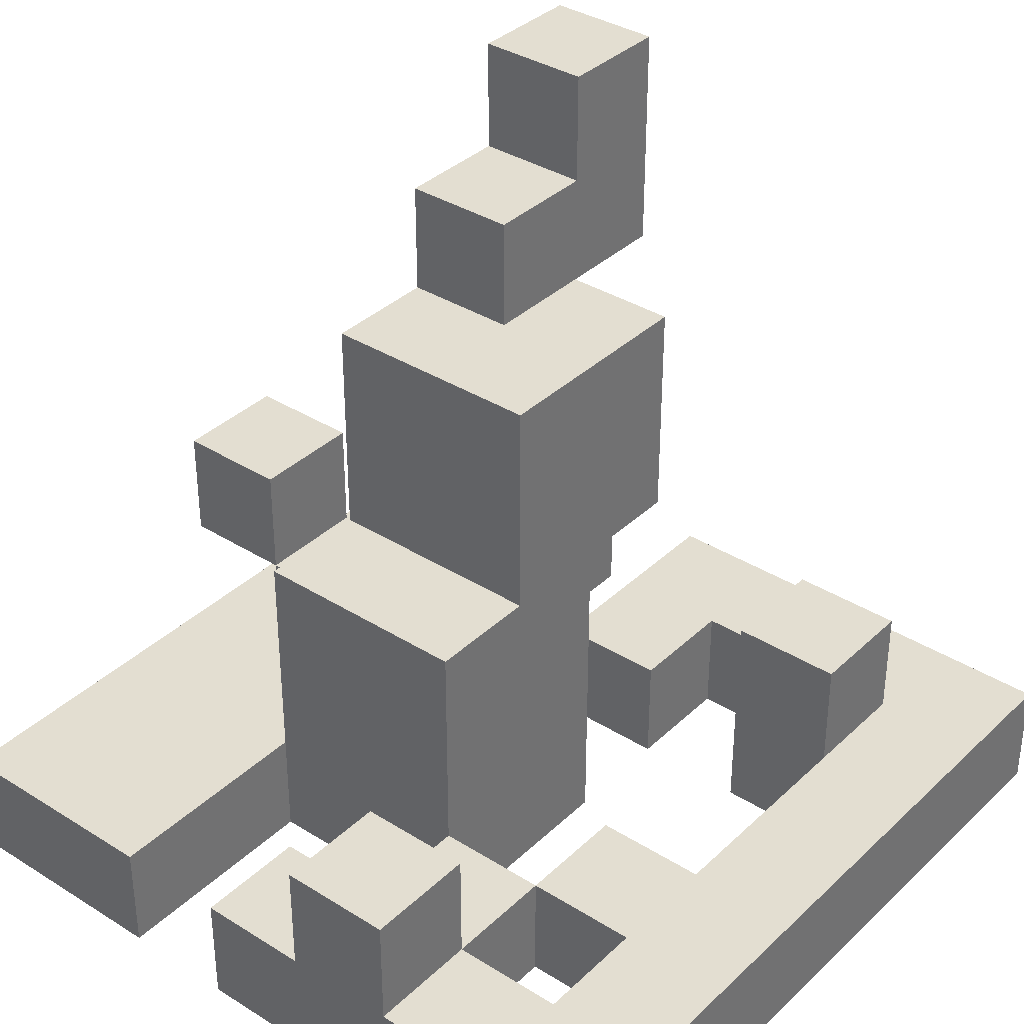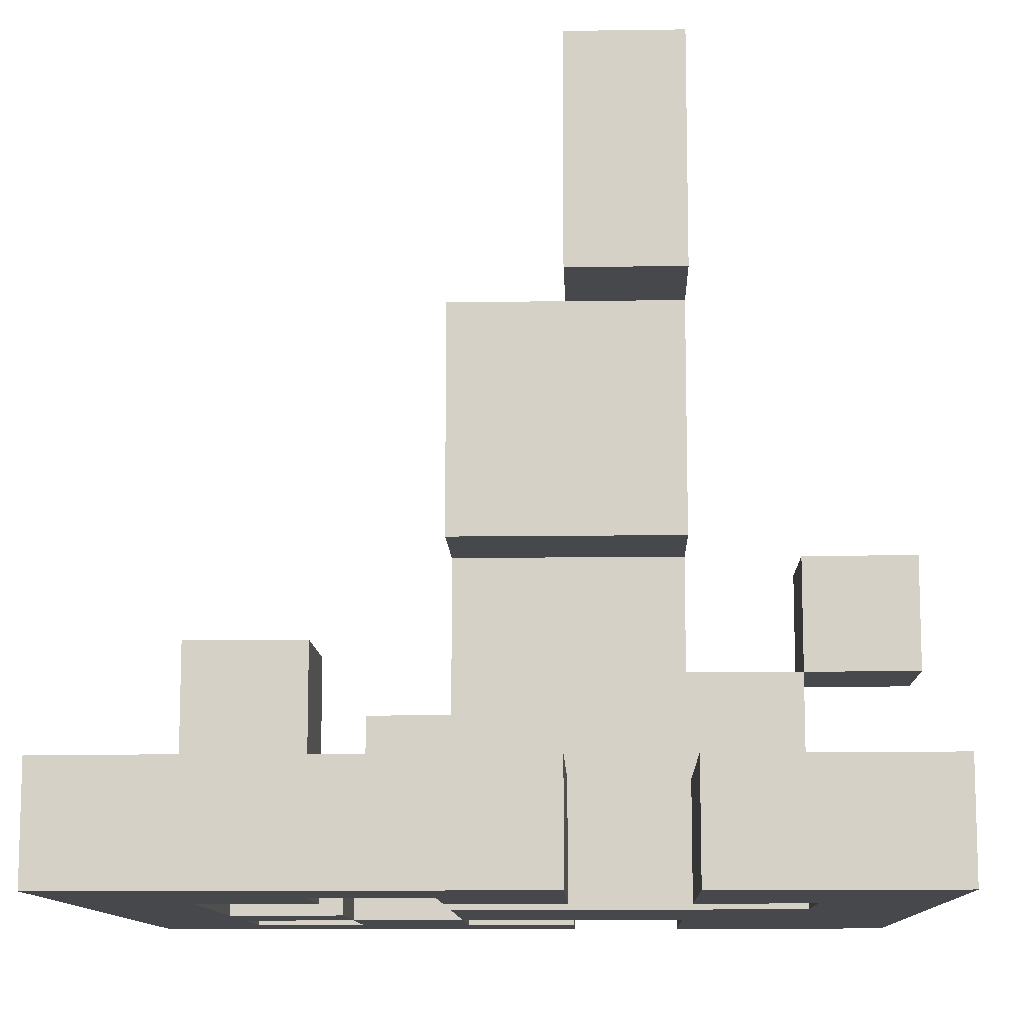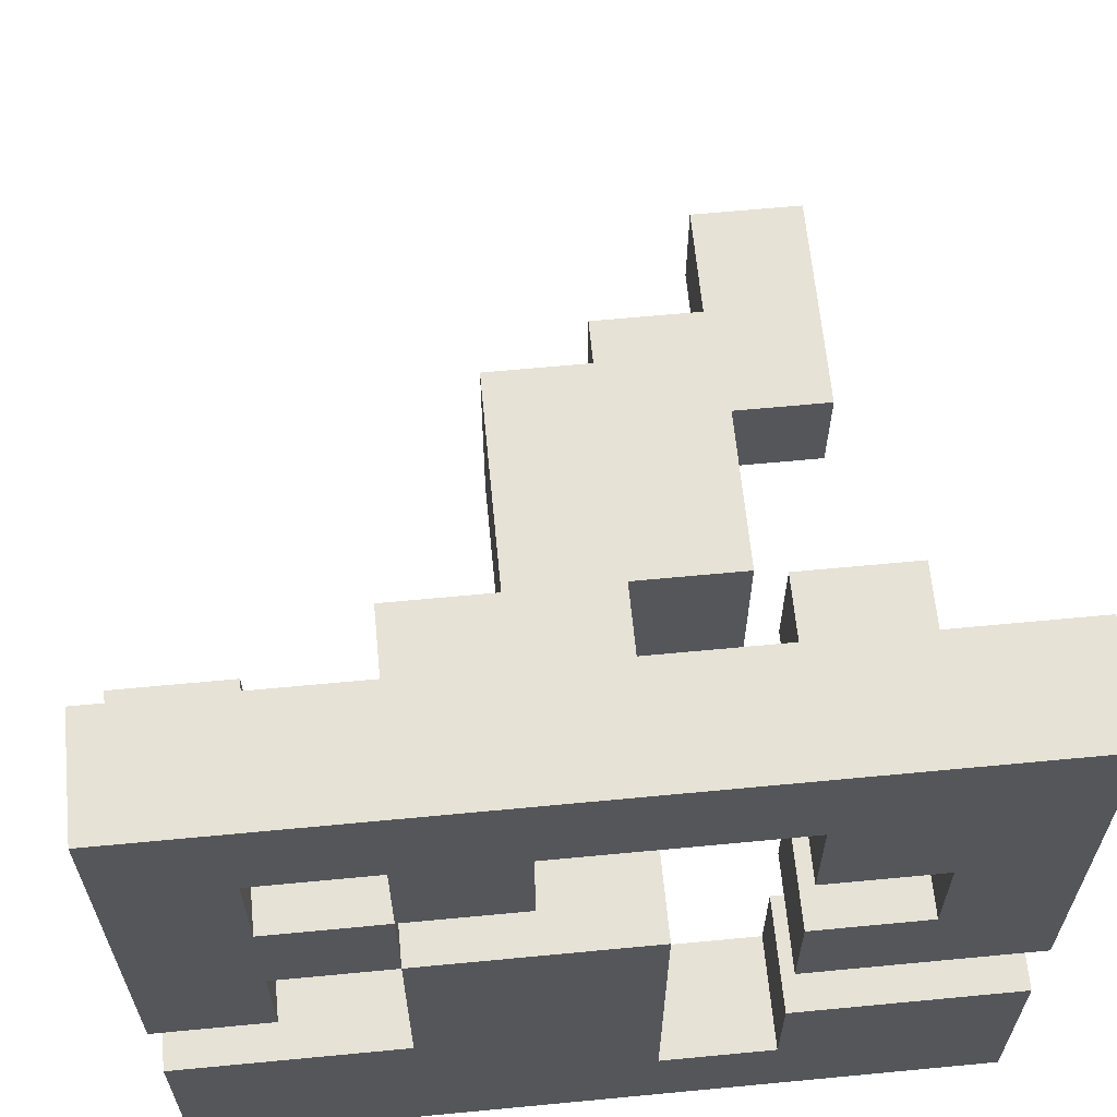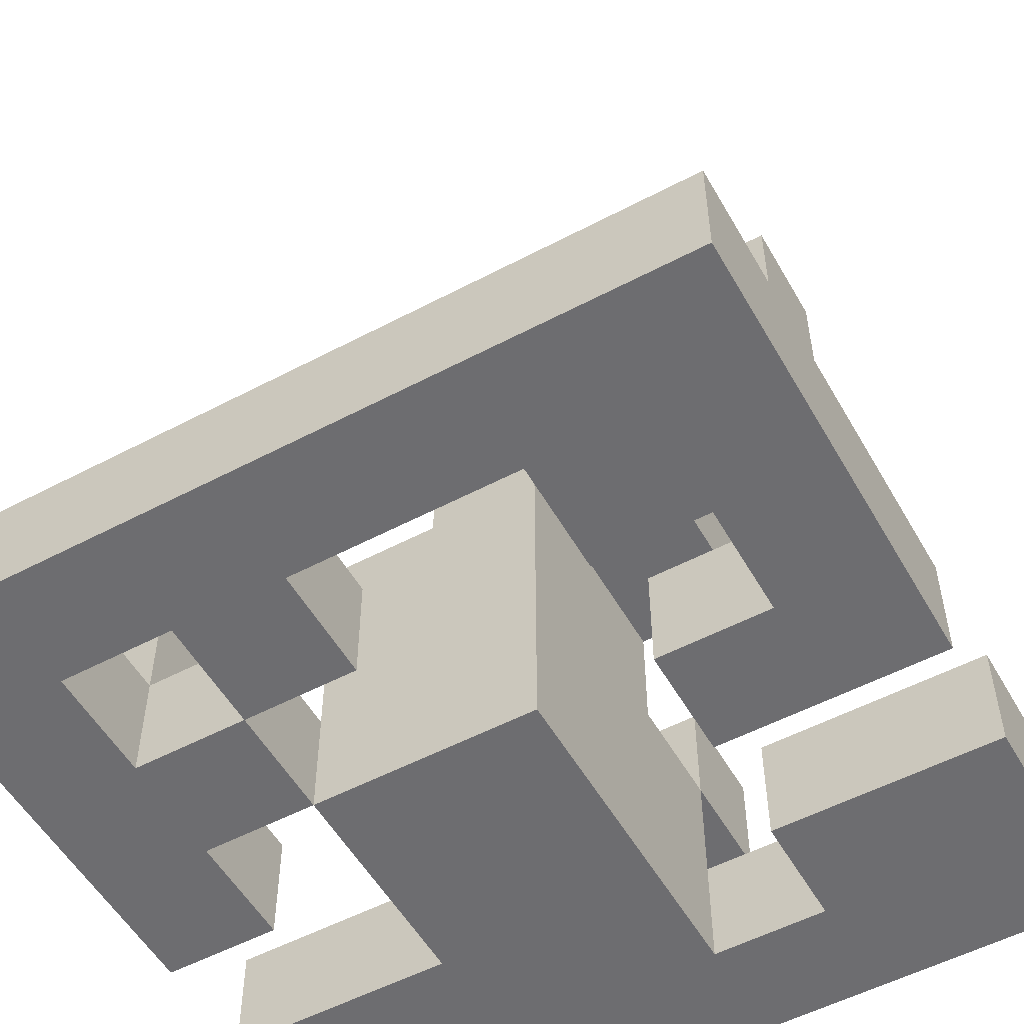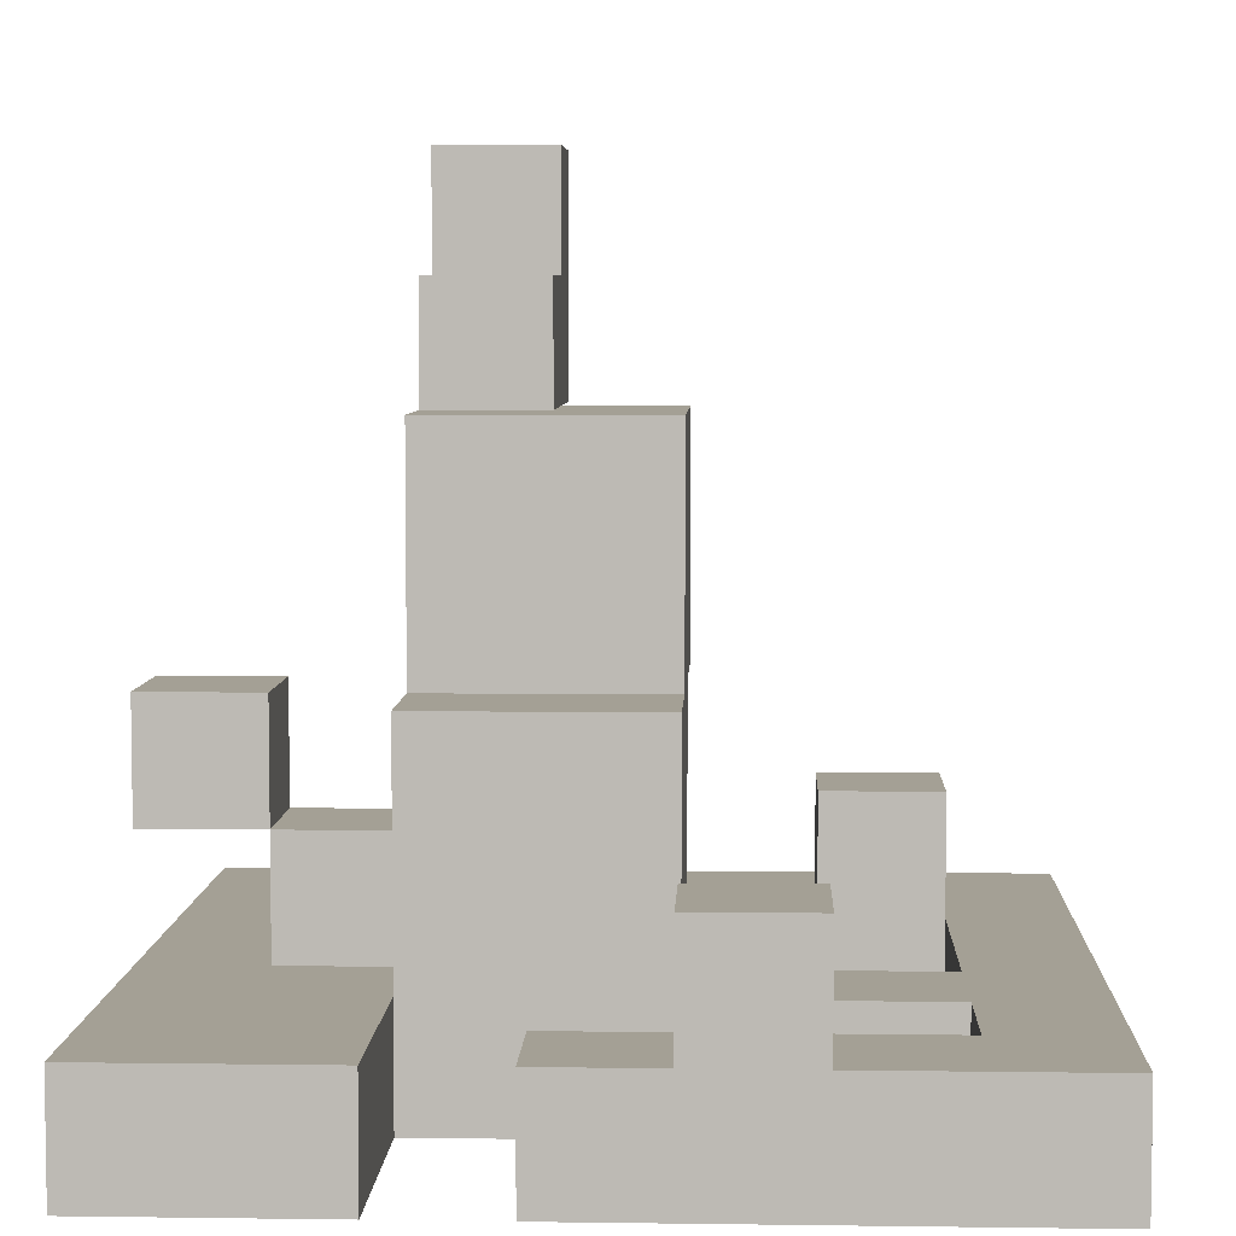
<metadata>
{"format":"obj","ext":"obj","renderer":"f3d","projection":"perspective","resolution":1024,"background":"white","views":[{"elev":36.0,"azim":-50.6,"up":"+Y"},{"elev":-11.2,"azim":92.0,"up":"+Y"},{"elev":63.6,"azim":-5.5,"up":"+Z"},{"elev":-54.1,"azim":29.3,"up":"+Y"},{"elev":5.7,"azim":-87.6,"up":"+Y"}]}
</metadata>
<code>
o deck1-kraken-1
v -3.1 0 0.4
v -3.1 0 0.2
v -3.1 0 0.1
v -3.1 0 0
v -3.1 0 -0.1
v -3.1 0 -0.2
v -3.1 0 -0.3
v -3.1 0.1 0.4
v -3.1 0.1 0.2
v -3.1 0.1 0.1
v -3.1 0.1 0
v -3.1 0.1 -0.1
v -3.1 0.1 -0.2
v -3.1 0.1 -0.3
v -3.1 0.2 0.2
v -3.1 0.2 0.1
v -2.9 0 0.3
v -2.9 0 0.2
v -2.9 0 0.1
v -2.9 0 -0.1
v -2.9 0.1 0.3
v -2.9 0.1 0.2
v -2.9 0.1 0.1
v -2.9 0.1 -0.1
v -2.9 0.3 0.1
v -2.9 0.3 -0.1
v -2.8 0.1 -0.1
v -2.8 0.1 -0.2
v -2.8 0.2 -0.1
v -2.8 0.2 -0.2
v -2.8 0.2 -0.3
v -2.8 0.3 0.1
v -2.8 0.3 -0.1
v -2.8 0.3 -0.2
v -2.8 0.3 -0.3
v -2.8 0.5 0.1
v -2.8 0.5 -0.1
v -2.7 0.5 0
v -2.7 0.5 -0.1
v -2.7 0.6 0
v -2.7 0.6 -0.1
v -2.6 0 0.3
v -2.6 0 0.2
v -2.6 0 0.1
v -2.6 0 0
v -2.6 0 -0.1
v -2.6 0 -0.2
v -2.6 0.1 0.3
v -2.6 0.1 0.2
v -2.6 0.1 0.1
v -2.6 0.1 0
v -2.6 0.1 -0.1
v -2.6 0.1 -0.2
v -2.6 0.2 0.3
v -2.6 0.2 0.2
v -2.6 0.6 0
v -2.6 0.6 -0.1
v -2.6 0.7 0
v -2.6 0.7 -0.1
v -2.5 0 0.2
v -2.5 0 0.1
v -2.5 0.1 0.2
v -2.5 0.1 0.1
v -3 0 0.3
v -3 0 0.2
v -3 0 0.1
v -3 0 0
v -3 0.1 0.3
v -3 0.1 0.2
v -3 0.1 0.1
v -3 0.1 0
v -3 0.2 0.2
v -3 0.2 0.1
v -2.9 0 0.2
v -2.9 0 0.1
v -2.9 0.1 0.2
v -2.9 0.1 0.1
v -2.8 0 0.3
v -2.8 0 0.2
v -2.8 0.1 0.3
v -2.8 0.1 0.2
v -2.7 0 0.1
v -2.7 0 -0.1
v -2.7 0 -0.2
v -2.7 0.1 0.1
v -2.7 0.1 -0.1
v -2.7 0.1 -0.2
v -2.7 0.2 0.1
v -2.7 0.2 -0.1
v -2.7 0.2 -0.2
v -2.7 0.2 -0.3
v -2.7 0.3 0.1
v -2.7 0.3 -0.1
v -2.7 0.3 -0.2
v -2.7 0.3 -0.3
v -2.6 0.3 0.1
v -2.6 0.3 -0.1
v -2.6 0.4 0.1
v -2.6 0.4 -0.1
v -2.6 0.5 0.1
v -2.6 0.5 0
v -2.6 0.5 -0.1
v -2.5 0.1 0.3
v -2.5 0.1 0.2
v -2.5 0.2 0.3
v -2.5 0.2 0.2
v -2.5 0.5 0
v -2.5 0.5 -0.1
v -2.5 0.6 0
v -2.5 0.6 -0.1
v -2.5 0.7 0
v -2.5 0.7 -0.1
v -2.4 0 0.4
v -2.4 0 0.3
v -2.4 0 0.1
v -2.4 0 0
v -2.4 0 -0.1
v -2.4 0 -0.2
v -2.4 0 -0.3
v -2.4 0.1 0.4
v -2.4 0.1 0.3
v -2.4 0.1 0.1
v -2.4 0.1 0
v -2.4 0.1 -0.1
v -2.4 0.1 -0.2
v -2.4 0.1 -0.3
v -3.1 0 0.4
v -3.1 0.1 0.4
v -2.7 0 0.4
v -2.7 0.1 0.4
v -2.4 0 0.4
v -2.4 0.1 0.4
v -2.6 0.1 0.3
v -2.6 0.2 0.3
v -2.5 0.1 0.3
v -2.5 0.2 0.3
v -3.1 0.1 0.2
v -3.1 0.2 0.2
v -3 0 0.2
v -3 0.1 0.2
v -3 0.2 0.2
v -2.9 0 0.2
v -2.9 0.1 0.2
v -2.9 0 0.1
v -2.9 0.1 0.1
v -2.9 0.3 0.1
v -2.8 0.1 0.1
v -2.8 0.2 0.1
v -2.8 0.3 0.1
v -2.8 0.5 0.1
v -2.7 0 0.1
v -2.7 0.1 0.1
v -2.7 0.2 0.1
v -2.7 0.3 0.1
v -2.7 0.4 0.1
v -2.6 0 0.1
v -2.6 0.1 0.1
v -2.6 0.3 0.1
v -2.6 0.4 0.1
v -2.6 0.5 0.1
v -2.5 0 0.1
v -2.5 0.1 0.1
v -2.7 0.5 0
v -2.7 0.6 0
v -2.6 0.5 0
v -2.6 0.6 0
v -2.6 0.7 0
v -2.5 0.5 0
v -2.5 0.6 0
v -2.5 0.7 0
v -3.1 0 -0.1
v -3.1 0.1 -0.1
v -2.9 0 -0.1
v -2.9 0.1 -0.1
v -2.6 0 -0.1
v -2.6 0.1 -0.1
v -2.5 0 -0.1
v -2.5 0.1 -0.1
v -2.4 0 -0.1
v -2.4 0.1 -0.1
v -2.8 0.2 -0.2
v -2.8 0.3 -0.2
v -2.7 0 -0.2
v -2.7 0.1 -0.2
v -2.7 0.2 -0.2
v -2.7 0.3 -0.2
v -2.6 0 -0.2
v -2.6 0.1 -0.2
v -3 0 0.3
v -3 0.1 0.3
v -2.9 0 0.3
v -2.9 0.1 0.3
v -2.8 0 0.3
v -2.8 0.1 0.3
v -2.7 0 0.3
v -2.7 0.1 0.3
v -2.6 0 0.3
v -2.6 0.1 0.3
v -2.9 0 0.2
v -2.9 0.1 0.2
v -2.8 0 0.2
v -2.8 0.1 0.2
v -2.6 0 0.2
v -2.6 0.1 0.2
v -2.6 0.2 0.2
v -2.5 0 0.2
v -2.5 0.1 0.2
v -2.5 0.2 0.2
v -3.1 0.1 0.1
v -3.1 0.2 0.1
v -3 0 0.1
v -3 0.1 0.1
v -3 0.2 0.1
v -2.9 0 0.1
v -2.9 0.1 0.1
v -3.1 0 0
v -3.1 0.1 0
v -3 0 0
v -3 0.1 0
v -2.6 0 0
v -2.6 0.1 0
v -2.5 0 0
v -2.5 0.1 0
v -2.4 0 0
v -2.4 0.1 0
v -2.9 0.1 -0.1
v -2.9 0.3 -0.1
v -2.8 0.1 -0.1
v -2.8 0.2 -0.1
v -2.8 0.3 -0.1
v -2.8 0.5 -0.1
v -2.7 0.2 -0.1
v -2.7 0.3 -0.1
v -2.7 0.4 -0.1
v -2.7 0.5 -0.1
v -2.7 0.6 -0.1
v -2.6 0.3 -0.1
v -2.6 0.4 -0.1
v -2.6 0.5 -0.1
v -2.6 0.6 -0.1
v -2.6 0.7 -0.1
v -2.5 0.5 -0.1
v -2.5 0.6 -0.1
v -2.5 0.7 -0.1
v -2.8 0.1 -0.2
v -2.8 0.2 -0.2
v -2.7 0.1 -0.2
v -2.7 0.2 -0.2
v -3.1 0 -0.3
v -3.1 0.1 -0.3
v -2.8 0 -0.3
v -2.8 0.1 -0.3
v -2.8 0.2 -0.3
v -2.8 0.3 -0.3
v -2.7 0.2 -0.3
v -2.7 0.3 -0.3
v -2.5 0 -0.3
v -2.5 0.1 -0.3
v -2.4 0 -0.3
v -2.4 0.1 -0.3
v -3.1 0 0.4
v -2.7 0 0.4
v -2.4 0 0.4
v -3 0 0.3
v -2.9 0 0.3
v -2.8 0 0.3
v -2.7 0 0.3
v -2.6 0 0.3
v -2.4 0 0.3
v -3.1 0 0.2
v -3 0 0.2
v -2.9 0 0.2
v -2.8 0 0.2
v -2.6 0 0.2
v -2.5 0 0.2
v -3.1 0 0.1
v -3 0 0.1
v -2.9 0 0.1
v -2.7 0 0.1
v -2.6 0 0.1
v -2.5 0 0.1
v -2.4 0 0.1
v -3.1 0 0
v -3 0 0
v -2.6 0 0
v -2.5 0 0
v -2.4 0 0
v -3.1 0 -0.1
v -2.9 0 -0.1
v -2.8 0 -0.1
v -2.7 0 -0.1
v -2.6 0 -0.1
v -2.5 0 -0.1
v -2.4 0 -0.1
v -3.1 0 -0.2
v -2.8 0 -0.2
v -2.7 0 -0.2
v -2.6 0 -0.2
v -2.5 0 -0.2
v -2.4 0 -0.2
v -3.1 0 -0.3
v -2.8 0 -0.3
v -2.5 0 -0.3
v -2.4 0 -0.3
v -2.8 0.2 -0.2
v -2.7 0.2 -0.2
v -2.8 0.2 -0.3
v -2.7 0.2 -0.3
v -2.7 0.3 0.1
v -2.6 0.3 0.1
v -2.7 0.3 -0.1
v -2.6 0.3 -0.1
v -2.6 0.5 0
v -2.5 0.5 0
v -2.6 0.5 -0.1
v -2.5 0.5 -0.1
v -3.1 0.1 0.4
v -2.7 0.1 0.4
v -2.4 0.1 0.4
v -3 0.1 0.3
v -2.9 0.1 0.3
v -2.8 0.1 0.3
v -2.7 0.1 0.3
v -2.6 0.1 0.3
v -2.5 0.1 0.3
v -2.4 0.1 0.3
v -3.1 0.1 0.2
v -3 0.1 0.2
v -2.9 0.1 0.2
v -2.8 0.1 0.2
v -2.5 0.1 0.2
v -3.1 0.1 0.1
v -3 0.1 0.1
v -2.9 0.1 0.1
v -2.6 0.1 0.1
v -2.5 0.1 0.1
v -2.4 0.1 0.1
v -3.1 0.1 0
v -3 0.1 0
v -2.6 0.1 0
v -2.5 0.1 0
v -2.4 0.1 0
v -3.1 0.1 -0.1
v -2.9 0.1 -0.1
v -2.8 0.1 -0.1
v -2.6 0.1 -0.1
v -2.5 0.1 -0.1
v -2.4 0.1 -0.1
v -3.1 0.1 -0.2
v -2.8 0.1 -0.2
v -2.7 0.1 -0.2
v -2.6 0.1 -0.2
v -2.5 0.1 -0.2
v -2.4 0.1 -0.2
v -3.1 0.1 -0.3
v -2.8 0.1 -0.3
v -2.5 0.1 -0.3
v -2.4 0.1 -0.3
v -2.6 0.2 0.3
v -2.5 0.2 0.3
v -3.1 0.2 0.2
v -3 0.2 0.2
v -2.6 0.2 0.2
v -2.5 0.2 0.2
v -3.1 0.2 0.1
v -3 0.2 0.1
v -2.8 0.2 -0.1
v -2.7 0.2 -0.1
v -2.8 0.2 -0.2
v -2.7 0.2 -0.2
v -2.9 0.3 0.1
v -2.8 0.3 0.1
v -2.9 0.3 -0.1
v -2.8 0.3 -0.1
v -2.8 0.3 -0.2
v -2.7 0.3 -0.2
v -2.8 0.3 -0.3
v -2.7 0.3 -0.3
v -2.8 0.5 0.1
v -2.6 0.5 0.1
v -2.7 0.5 0
v -2.6 0.5 0
v -2.8 0.5 -0.1
v -2.7 0.5 -0.1
v -2.7 0.6 0
v -2.6 0.6 0
v -2.7 0.6 -0.1
v -2.6 0.6 -0.1
v -2.6 0.7 0
v -2.5 0.7 0
v -2.6 0.7 -0.1
v -2.5 0.7 -0.1
f 8 2 1
f 9 3 2
f 9 2 8
f 10 4 3
f 10 3 9
f 11 4 10
f 12 6 5
f 13 7 6
f 13 6 12
f 14 7 13
f 15 10 9
f 16 10 15
f 21 18 17
f 22 18 21
f 23 20 19
f 24 20 23
f 25 24 23
f 26 24 25
f 29 28 27
f 30 28 29
f 34 31 30
f 35 31 34
f 36 33 32
f 37 33 36
f 40 39 38
f 41 39 40
f 48 43 42
f 49 43 48
f 50 45 44
f 51 45 50
f 52 47 46
f 53 47 52
f 54 49 48
f 55 49 54
f 58 57 56
f 59 57 58
f 62 61 60
f 63 61 62
f 64 65 68
f 68 65 69
f 66 67 70
f 70 67 71
f 69 70 72
f 72 70 73
f 74 75 76
f 76 75 77
f 78 79 80
f 80 79 81
f 82 83 85
f 83 84 86
f 85 83 86
f 86 84 87
f 85 86 88
f 86 87 89
f 88 86 89
f 89 87 90
f 88 89 92
f 92 89 93
f 90 91 94
f 94 91 95
f 96 97 98
f 98 97 99
f 98 99 100
f 100 99 101
f 101 99 102
f 103 104 105
f 105 104 106
f 107 108 109
f 109 108 110
f 109 110 111
f 111 110 112
f 113 114 120
f 114 115 121
f 120 114 121
f 115 116 122
f 121 115 122
f 122 116 123
f 117 118 124
f 118 119 125
f 124 118 125
f 125 119 126
f 129 128 127
f 130 128 129
f 131 130 129
f 132 130 131
f 135 134 133
f 136 134 135
f 140 138 137
f 141 138 140
f 142 140 139
f 143 140 142
f 147 145 144
f 147 146 145
f 148 146 147
f 149 146 148
f 151 147 144
f 152 148 147
f 152 147 151
f 153 150 149
f 153 148 152
f 153 149 148
f 154 150 153
f 155 150 154
f 158 155 154
f 159 150 155
f 159 155 158
f 160 150 159
f 161 157 156
f 162 157 161
f 165 164 163
f 166 164 165
f 168 166 165
f 169 167 166
f 169 166 168
f 170 167 169
f 173 172 171
f 174 172 173
f 177 176 175
f 178 176 177
f 179 178 177
f 180 178 179
f 185 182 181
f 186 182 185
f 187 184 183
f 188 184 187
f 189 190 191
f 191 190 192
f 193 194 195
f 195 194 196
f 195 196 197
f 197 196 198
f 199 200 201
f 201 200 202
f 203 204 206
f 204 205 207
f 206 204 207
f 207 205 208
f 209 210 212
f 212 210 213
f 211 212 214
f 214 212 215
f 216 217 218
f 218 217 219
f 220 221 222
f 222 221 223
f 222 223 224
f 224 223 225
f 226 227 228
f 228 227 229
f 229 227 230
f 230 231 232
f 229 230 232
f 232 231 233
f 233 231 234
f 234 231 235
f 233 234 237
f 234 235 238
f 237 234 238
f 235 236 239
f 238 235 239
f 239 236 240
f 239 240 242
f 240 241 243
f 242 240 243
f 243 241 244
f 245 246 247
f 247 246 248
f 249 250 251
f 251 250 252
f 253 254 255
f 255 254 256
f 251 252 257
f 257 252 258
f 257 258 259
f 259 258 260
f 264 262 261
f 265 262 264
f 266 262 265
f 267 263 262
f 267 262 266
f 268 263 267
f 269 263 268
f 270 264 261
f 271 264 270
f 272 266 265
f 273 266 272
f 274 269 268
f 275 269 274
f 276 271 270
f 277 272 271
f 277 271 276
f 278 272 277
f 281 269 275
f 282 269 281
f 283 277 276
f 284 277 283
f 285 281 280
f 286 282 281
f 286 281 285
f 287 282 286
f 289 279 278
f 290 279 289
f 291 279 290
f 295 289 288
f 295 290 289
f 296 291 290
f 296 290 295
f 297 291 296
f 298 293 292
f 299 294 293
f 299 293 298
f 300 294 299
f 301 296 295
f 302 298 297
f 302 296 301
f 302 297 296
f 302 299 298
f 303 300 299
f 303 299 302
f 304 300 303
f 307 306 305
f 308 306 307
f 311 310 309
f 312 310 311
f 315 314 313
f 316 314 315
f 317 318 320
f 320 318 321
f 321 318 322
f 318 319 323
f 322 318 323
f 323 319 324
f 324 319 325
f 325 319 326
f 317 320 327
f 327 320 328
f 321 322 329
f 329 322 330
f 325 326 331
f 328 329 333
f 333 329 334
f 331 326 336
f 336 326 337
f 332 333 338
f 338 333 339
f 335 336 340
f 336 337 341
f 340 336 341
f 341 337 342
f 343 344 349
f 344 345 349
f 349 345 350
f 346 347 352
f 347 348 353
f 352 347 353
f 353 348 354
f 349 350 355
f 351 352 356
f 355 350 356
f 350 351 356
f 352 353 356
f 353 354 357
f 356 353 357
f 357 354 358
f 359 360 363
f 363 360 364
f 361 362 365
f 365 362 366
f 367 368 369
f 369 368 370
f 371 372 373
f 373 372 374
f 375 376 377
f 377 376 378
f 379 380 381
f 381 380 382
f 379 381 383
f 383 381 384
f 385 386 387
f 387 386 388
f 389 390 391
f 391 390 392

</code>
